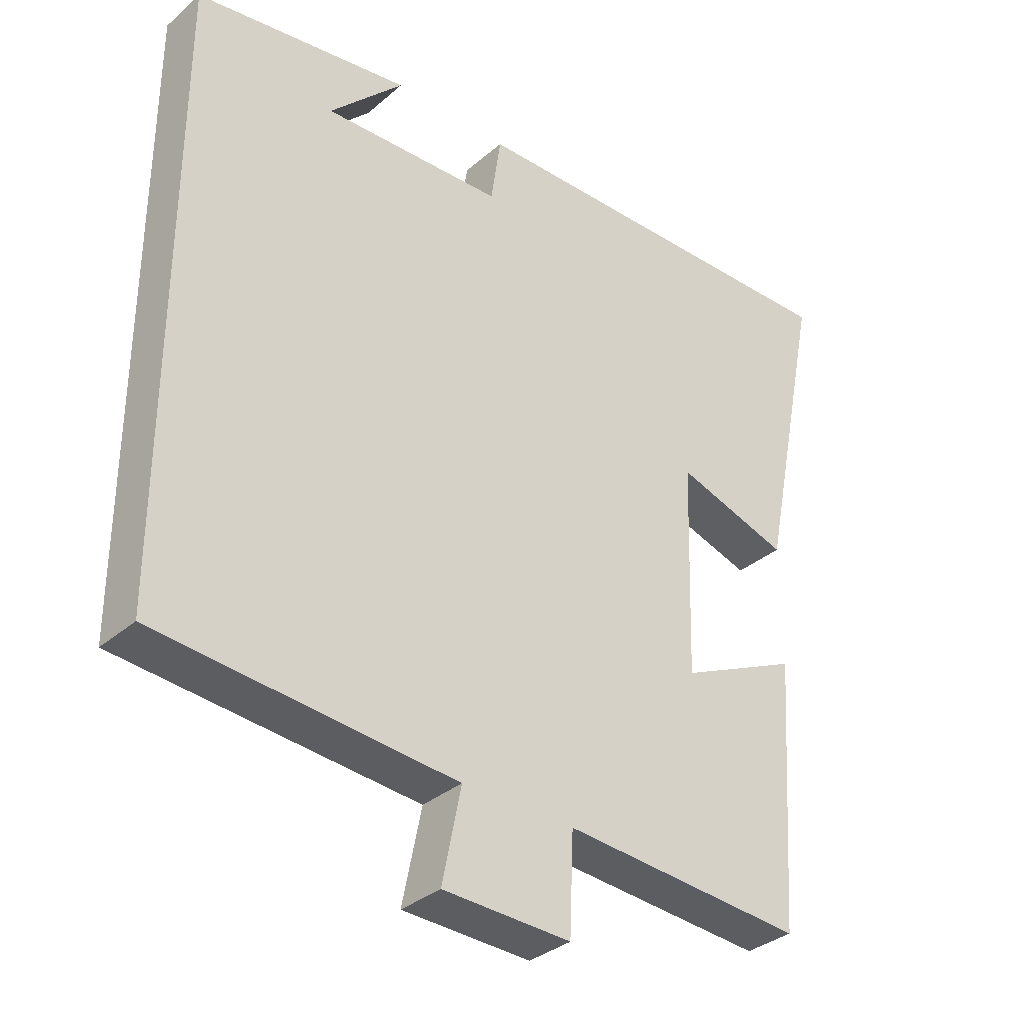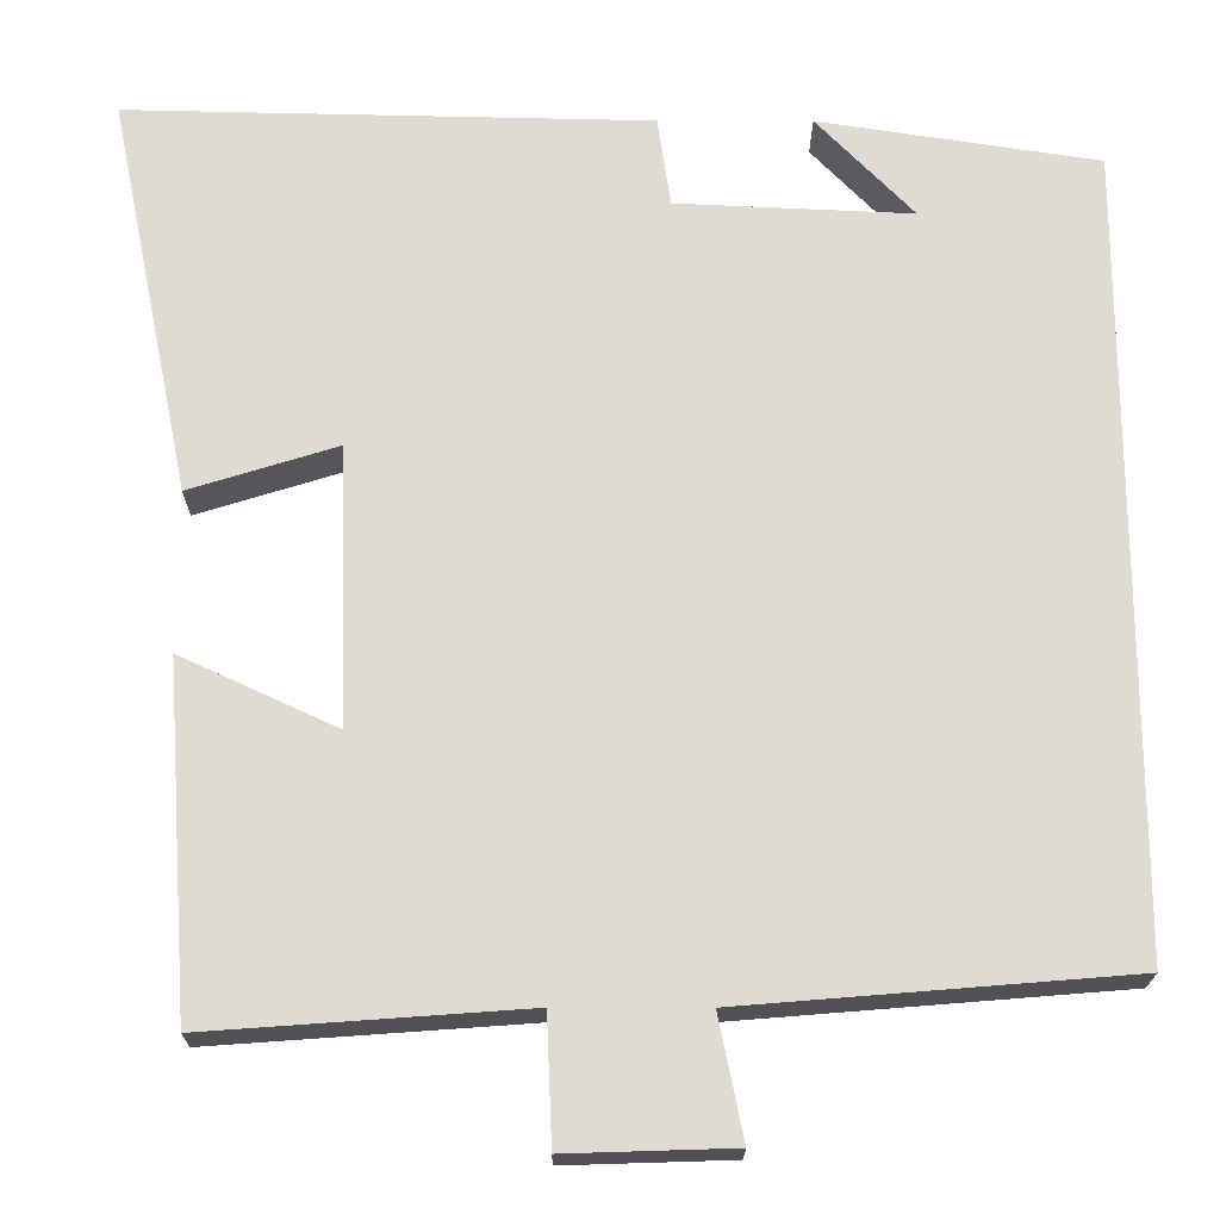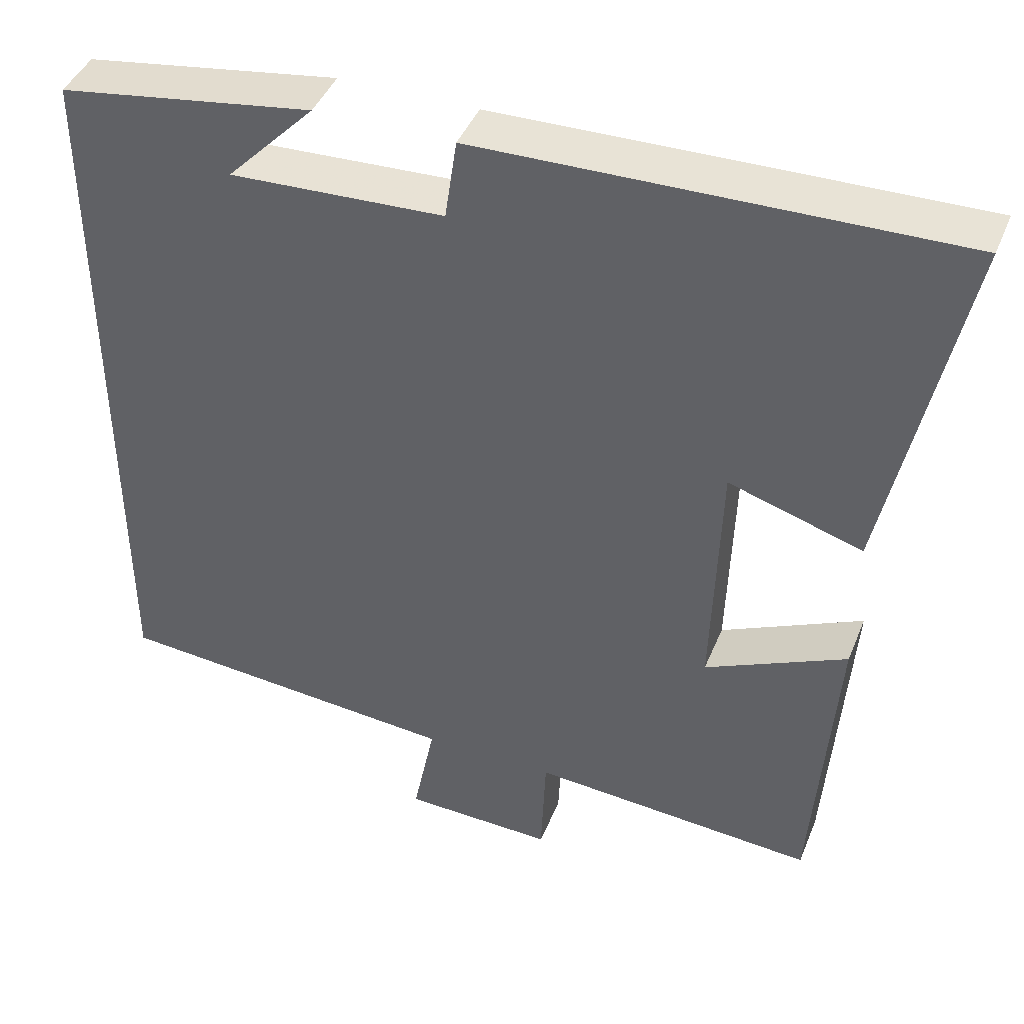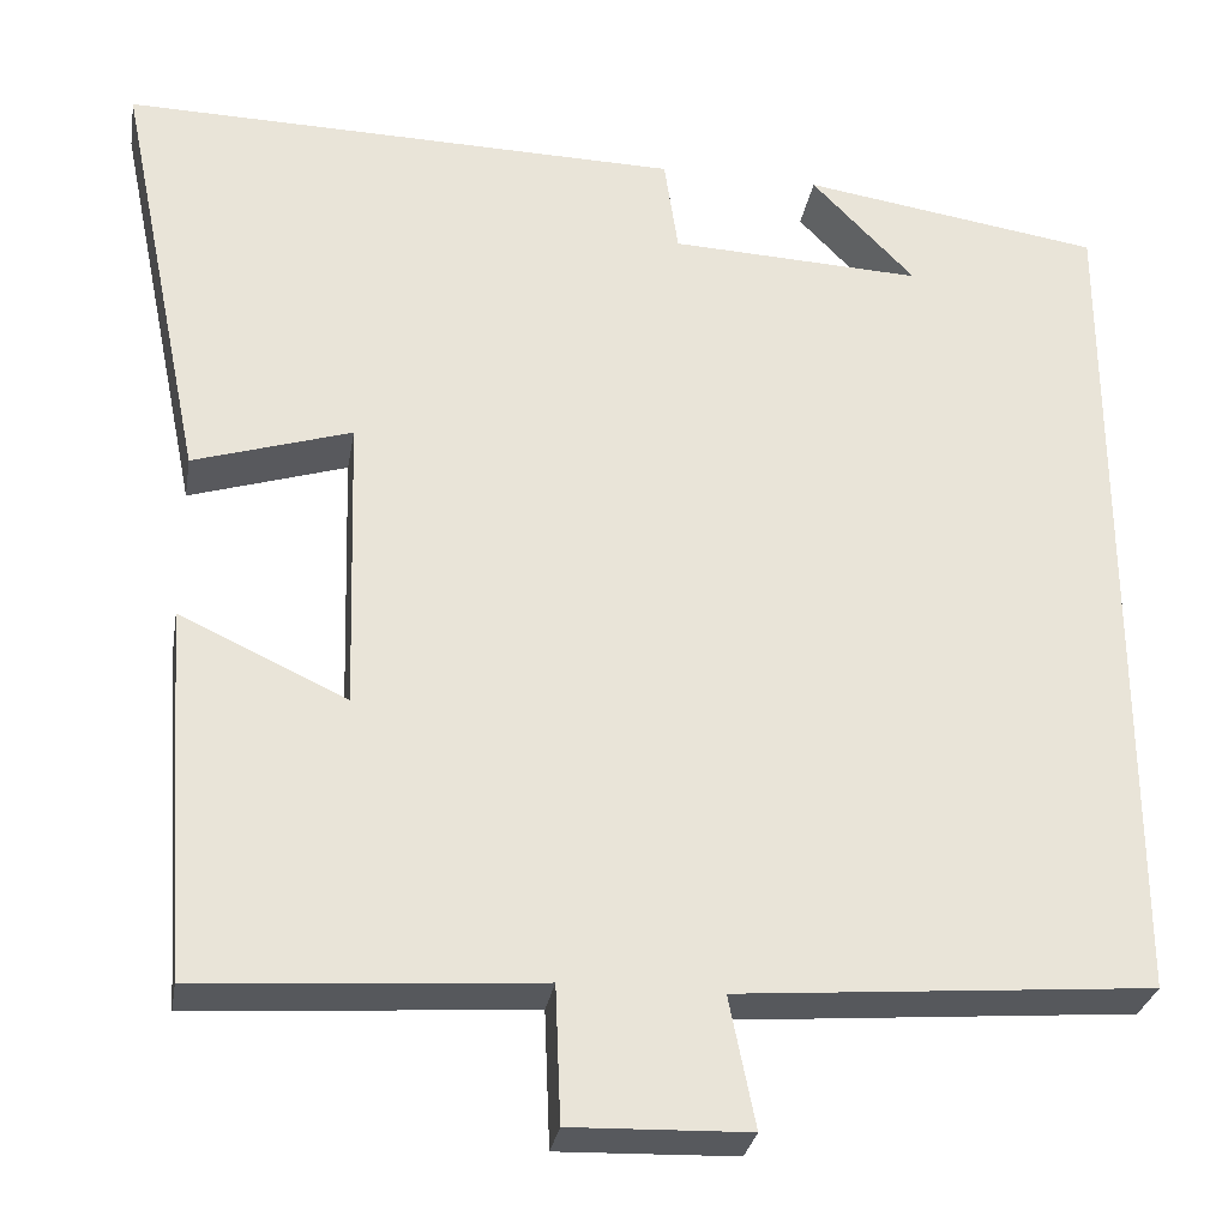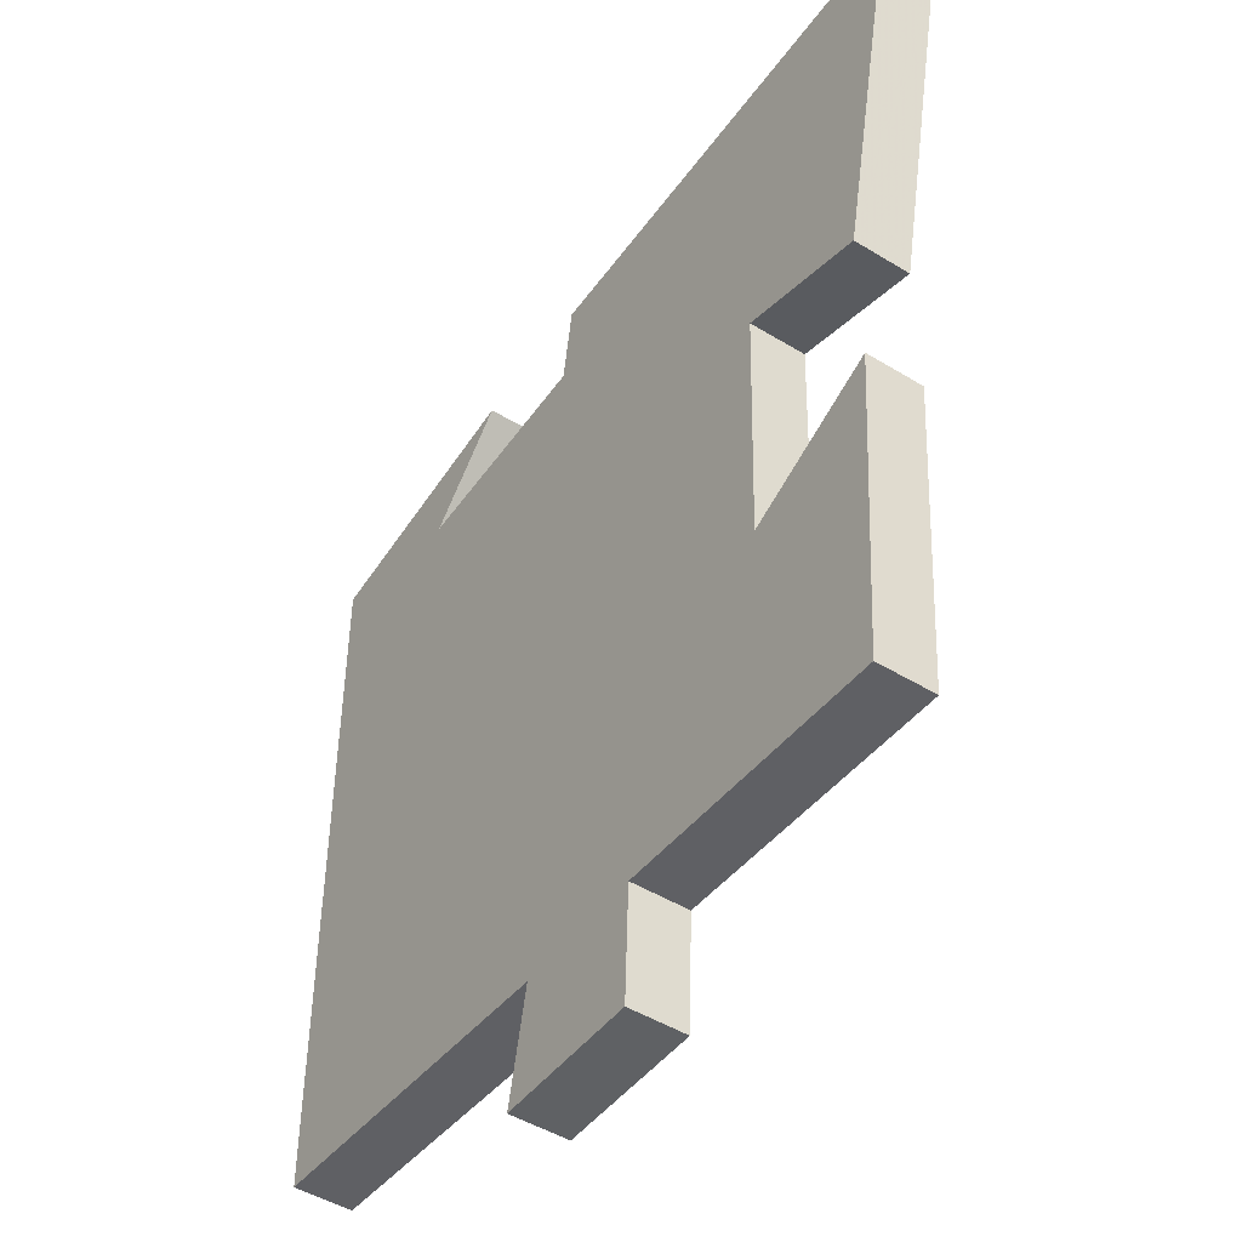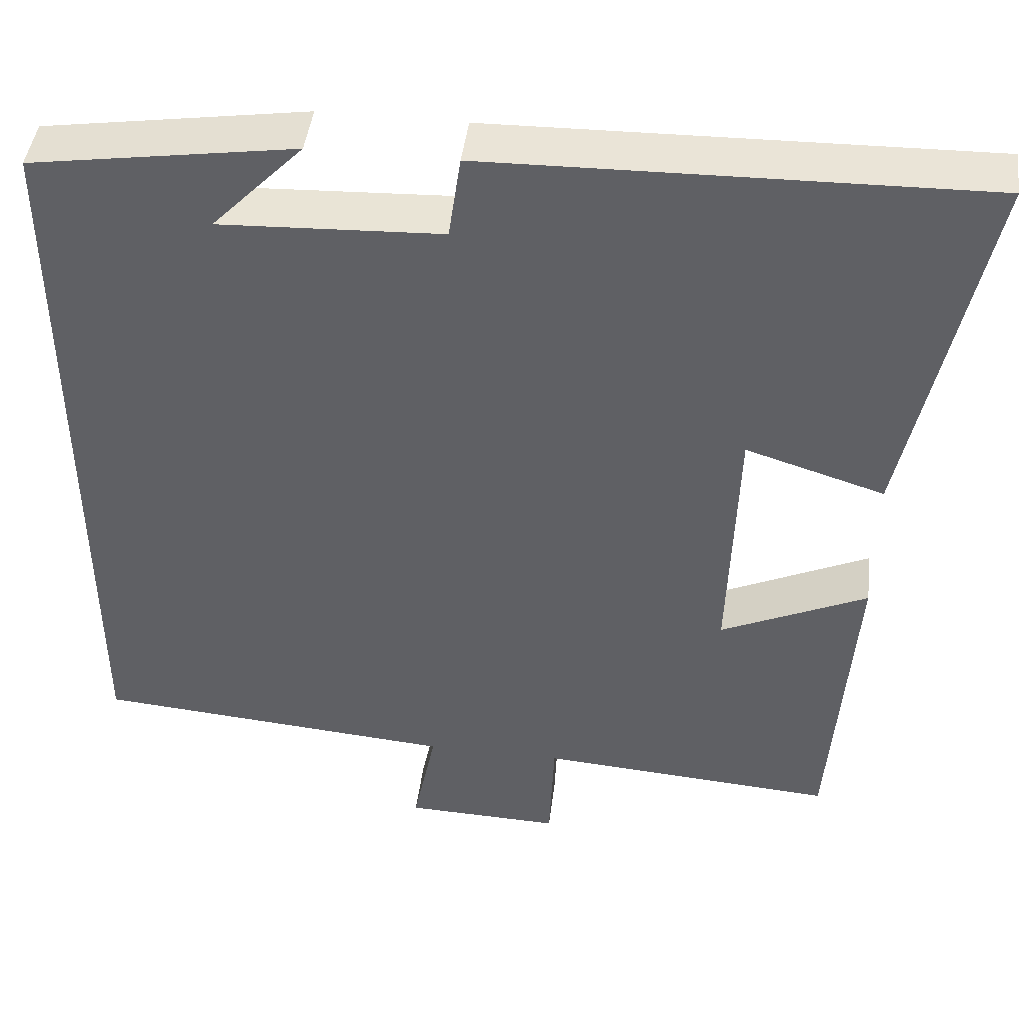
<metadata>
{"format":"obj","ext":"obj","renderer":"f3d","projection":"perspective","resolution":1024,"background":"white","views":[{"elev":-34.1,"azim":139.0,"up":"+Z"},{"elev":-20.1,"azim":-0.3,"up":"+Z"},{"elev":43.0,"azim":-158.8,"up":"+Z"},{"elev":-29.5,"azim":-9.6,"up":"+Z"},{"elev":-47.9,"azim":-124.5,"up":"+Z"},{"elev":44.8,"azim":-172.9,"up":"+Z"}]}
</metadata>
<code>
v 0.5 0.07 -0.464
v 0.058 0.07 -0.5
v 0.086 0.07 -0.639
v -0.104 0.07 -0.645
v -0.11 0.07 -0.5
v -0.472 0.07 -0.526
v -0.5 0.07 -0.128
v -0.321 0.07 -0.211
v -0.331 0.07 0.107
v -0.5 0.07 0.054
v -0.594 0.07 0.512
v 0.005 0.07 0.5
v 0.02 0.07 0.397
v 0.29 0.07 0.385
v 0.179 0.07 0.5
v 0.5 0.07 0.451
v 0.5 0 -0.464
v 0.058 0 -0.5
v 0.086 0 -0.639
v -0.104 0 -0.645
v -0.11 0 -0.5
v -0.472 0 -0.526
v -0.5 0 -0.128
v -0.321 0 -0.211
v -0.331 0 0.107
v -0.5 0 0.054
v -0.594 0 0.512
v 0.005 0 0.5
v 0.02 0 0.397
v 0.29 0 0.385
v 0.179 0 0.5
v 0.5 0 0.451
f 14 15 16
f 14 16 1 2
f 13 14 2
f 11 12 13
f 10 11 13
f 9 10 13
f 8 9 13 2
f 5 6 7 8
f 5 8 2 3
f 3 4 5
f 32 31 30
f 18 17 32 30
f 18 30 29
f 29 28 27
f 29 27 26
f 29 26 25
f 18 29 25 24
f 24 23 22 21
f 19 18 24 21
f 21 20 19
f 1 17 18 2
f 2 18 19 3
f 3 19 20 4
f 4 20 21 5
f 5 21 22 6
f 6 22 23 7
f 7 23 24 8
f 8 24 25 9
f 9 25 26 10
f 10 26 27 11
f 11 27 28 12
f 12 28 29 13
f 13 29 30 14
f 14 30 31 15
f 15 31 32 16
f 16 32 17 1

</code>
